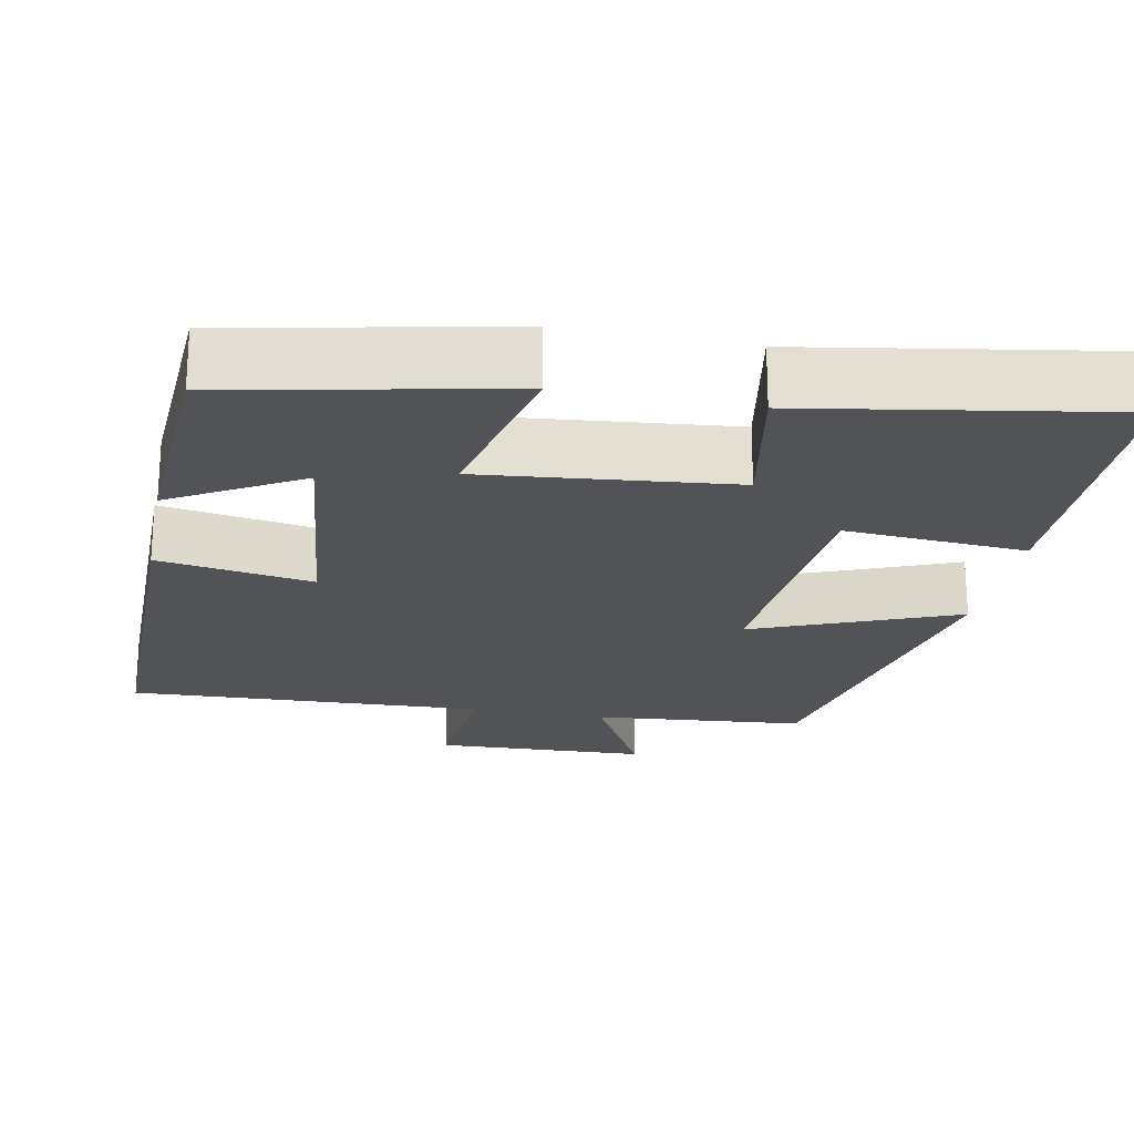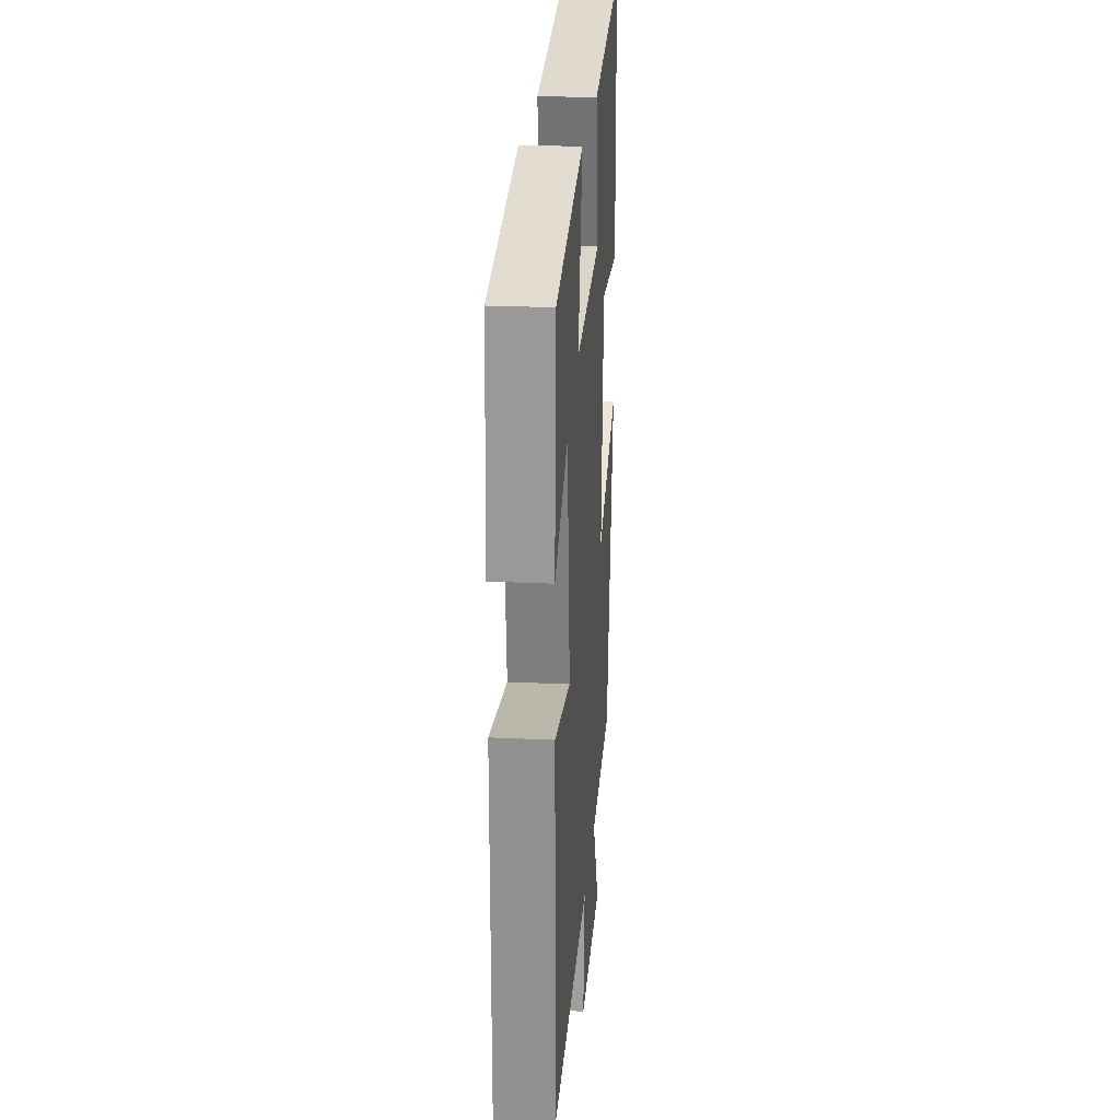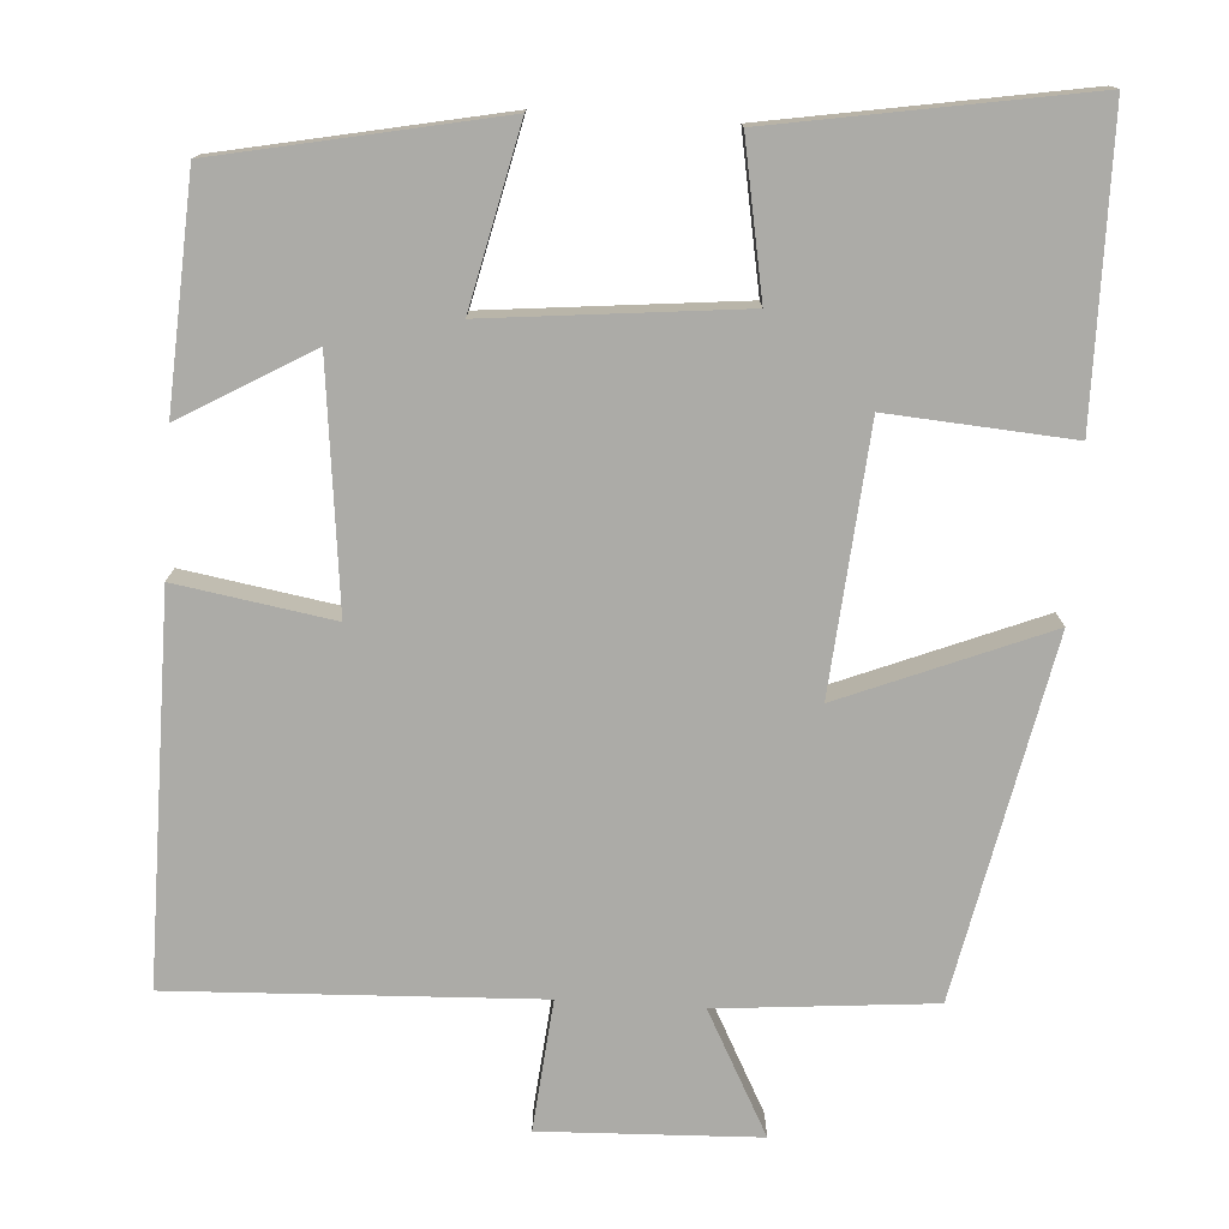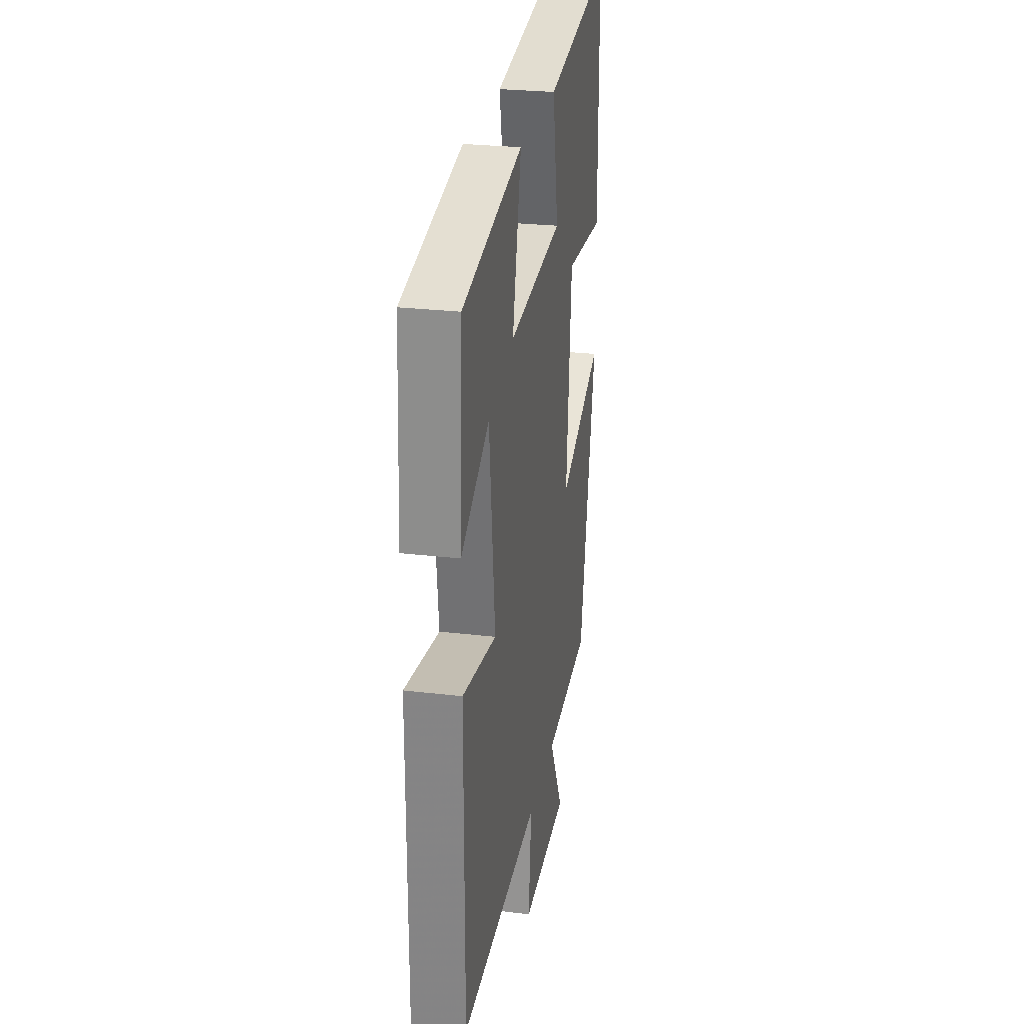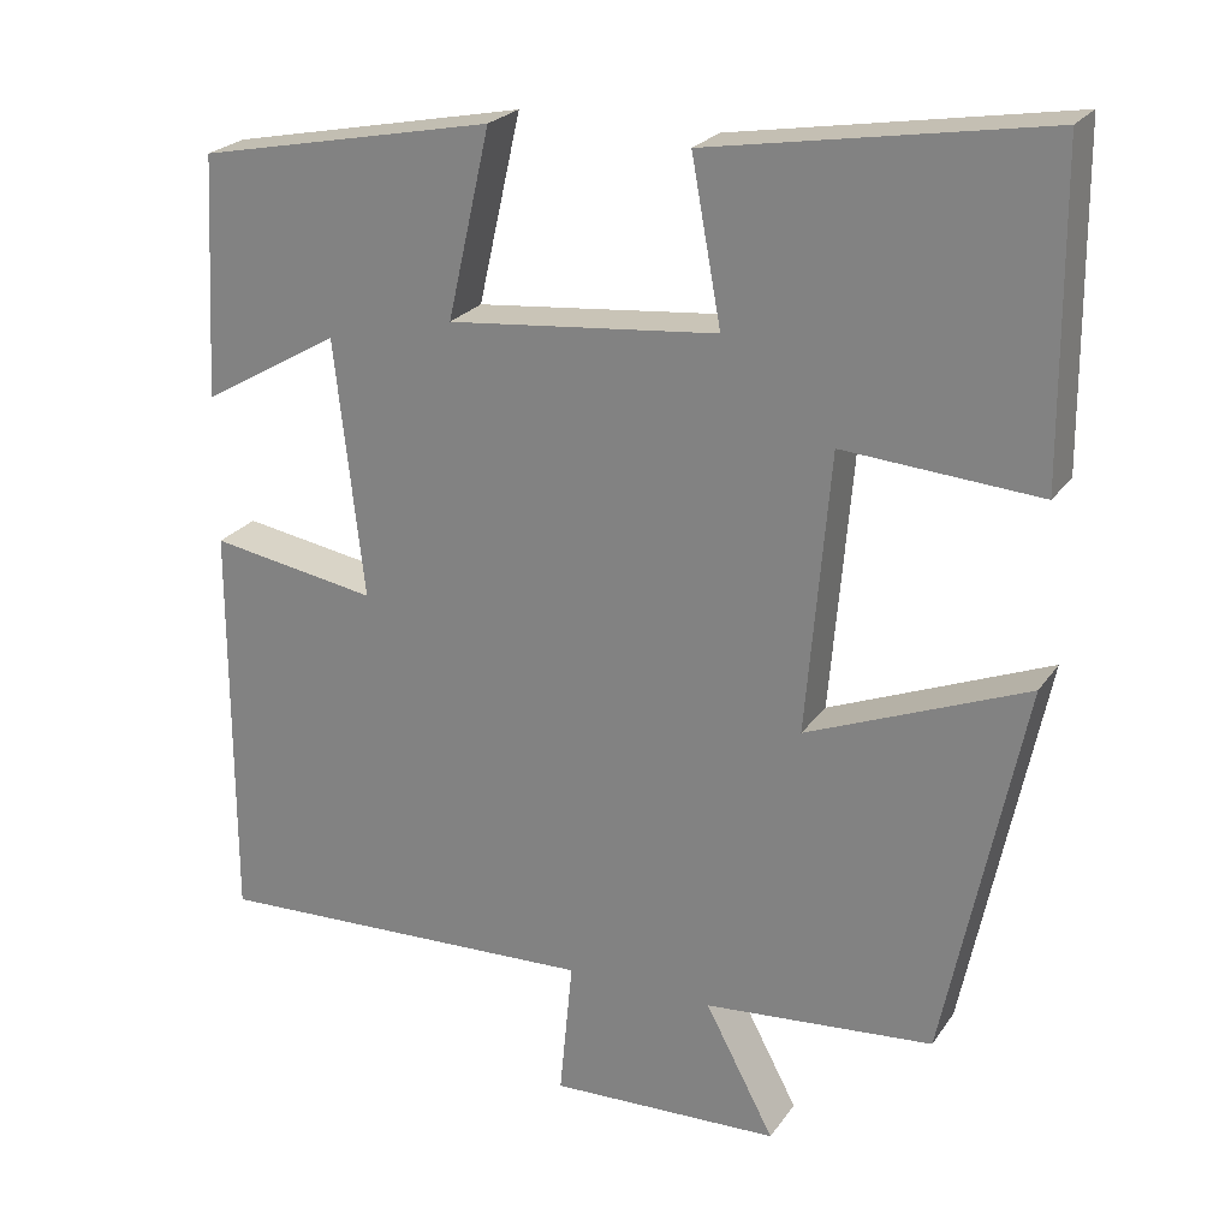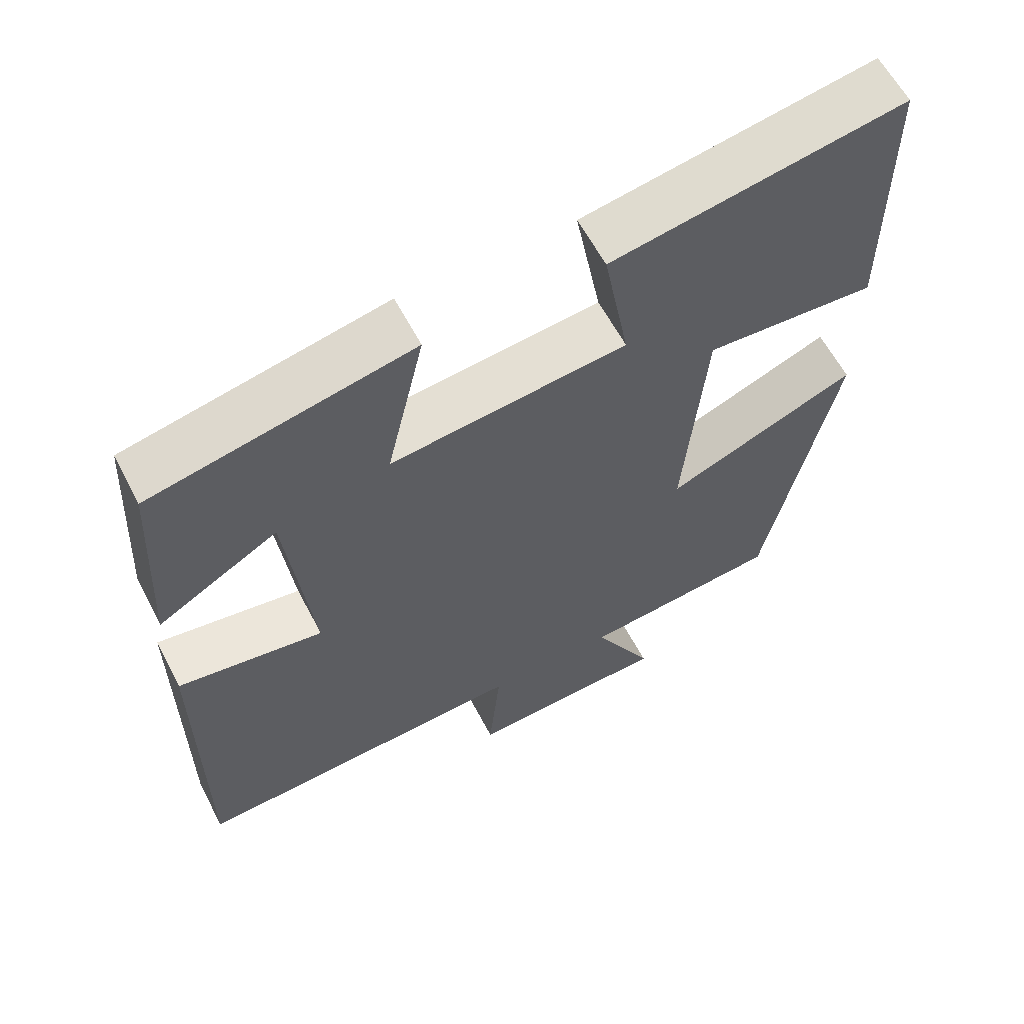
<metadata>
{"format":"obj","ext":"obj","renderer":"f3d","projection":"perspective","resolution":1024,"background":"white","views":[{"elev":-22.0,"azim":-11.0,"up":"+Y"},{"elev":23.5,"azim":-85.4,"up":"+Z"},{"elev":-76.3,"azim":-3.7,"up":"+Y"},{"elev":26.6,"azim":-79.5,"up":"+Z"},{"elev":23.8,"azim":26.0,"up":"+Z"},{"elev":61.0,"azim":-27.6,"up":"+Z"}]}
</metadata>
<code>
v -0.501 0.07 -0.519
v -0.5 0.07 -0.036
v -0.302 0.07 -0.069
v -0.336 0.07 0.237
v -0.5 0.07 0.142
v -0.484 0.07 0.429
v -0.132 0.07 0.5
v -0.183 0.07 0.277
v 0.137 0.07 0.309
v 0.102 0.07 0.5
v 0.497 0.07 0.566
v 0.5 0.07 0.187
v 0.268 0.07 0.204
v 0.24 0.07 -0.128
v 0.5 0.07 -0.023
v 0.407 0.07 -0.476
v 0.135 0.07 -0.5
v 0.217 0.07 -0.655
v -0.057 0.07 -0.665
v -0.041 0.07 -0.5
v -0.501 0 -0.519
v -0.5 0 -0.036
v -0.302 0 -0.069
v -0.336 0 0.237
v -0.5 0 0.142
v -0.484 0 0.429
v -0.132 0 0.5
v -0.183 0 0.277
v 0.137 0 0.309
v 0.102 0 0.5
v 0.497 0 0.566
v 0.5 0 0.187
v 0.268 0 0.204
v 0.24 0 -0.128
v 0.5 0 -0.023
v 0.407 0 -0.476
v 0.135 0 -0.5
v 0.217 0 -0.655
v -0.057 0 -0.665
v -0.041 0 -0.5
f 17 18 19 20
f 15 16 17 20
f 14 15 20 1
f 13 14 1
f 10 11 12 13
f 9 10 13
f 8 9 13
f 6 7 8
f 4 5 6
f 4 6 8
f 3 4 8 13
f 1 2 3
f 1 3 13
f 40 39 38 37
f 40 37 36 35
f 21 40 35 34
f 21 34 33
f 33 32 31 30
f 33 30 29
f 33 29 28
f 28 27 26
f 26 25 24
f 28 26 24
f 33 28 24 23
f 23 22 21
f 33 23 21
f 1 21 22 2
f 2 22 23 3
f 3 23 24 4
f 4 24 25 5
f 5 25 26 6
f 6 26 27 7
f 7 27 28 8
f 8 28 29 9
f 9 29 30 10
f 10 30 31 11
f 11 31 32 12
f 12 32 33 13
f 13 33 34 14
f 14 34 35 15
f 15 35 36 16
f 16 36 37 17
f 17 37 38 18
f 18 38 39 19
f 19 39 40 20
f 20 40 21 1

</code>
